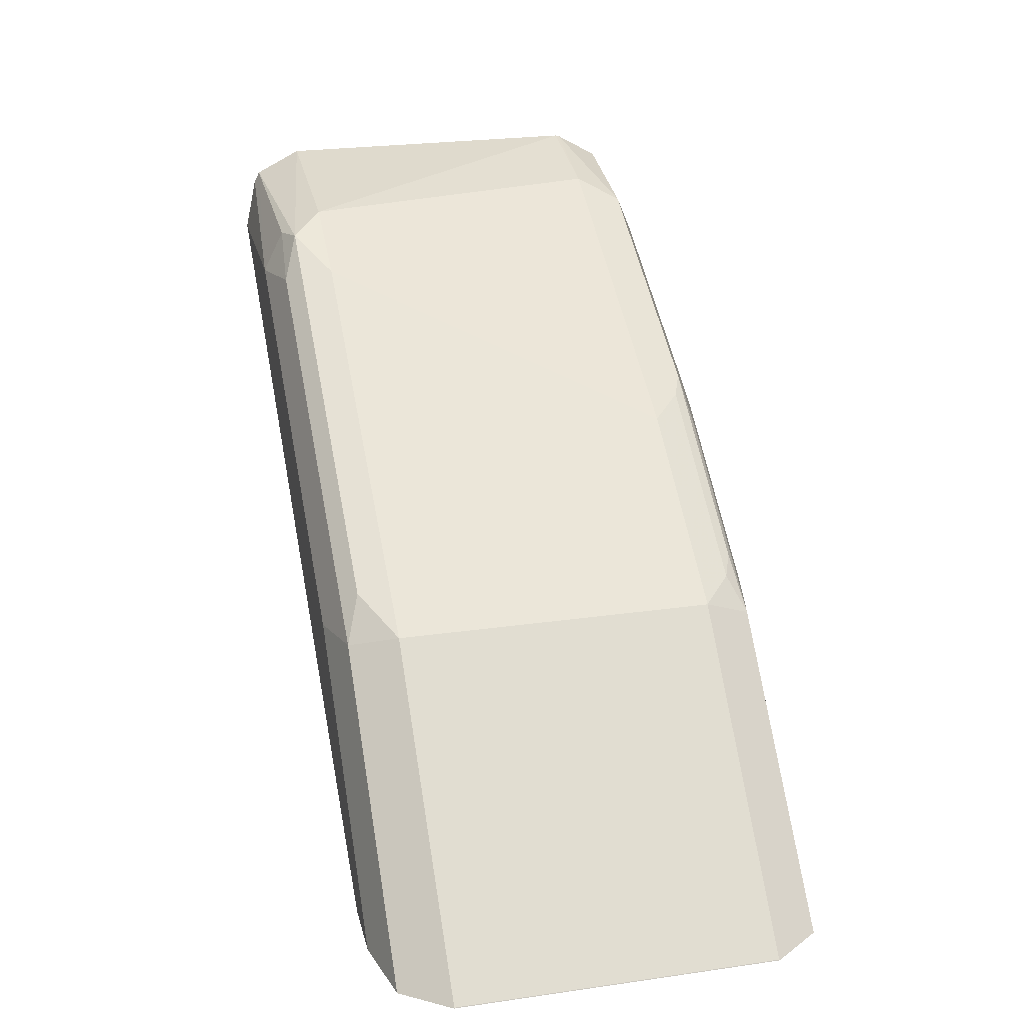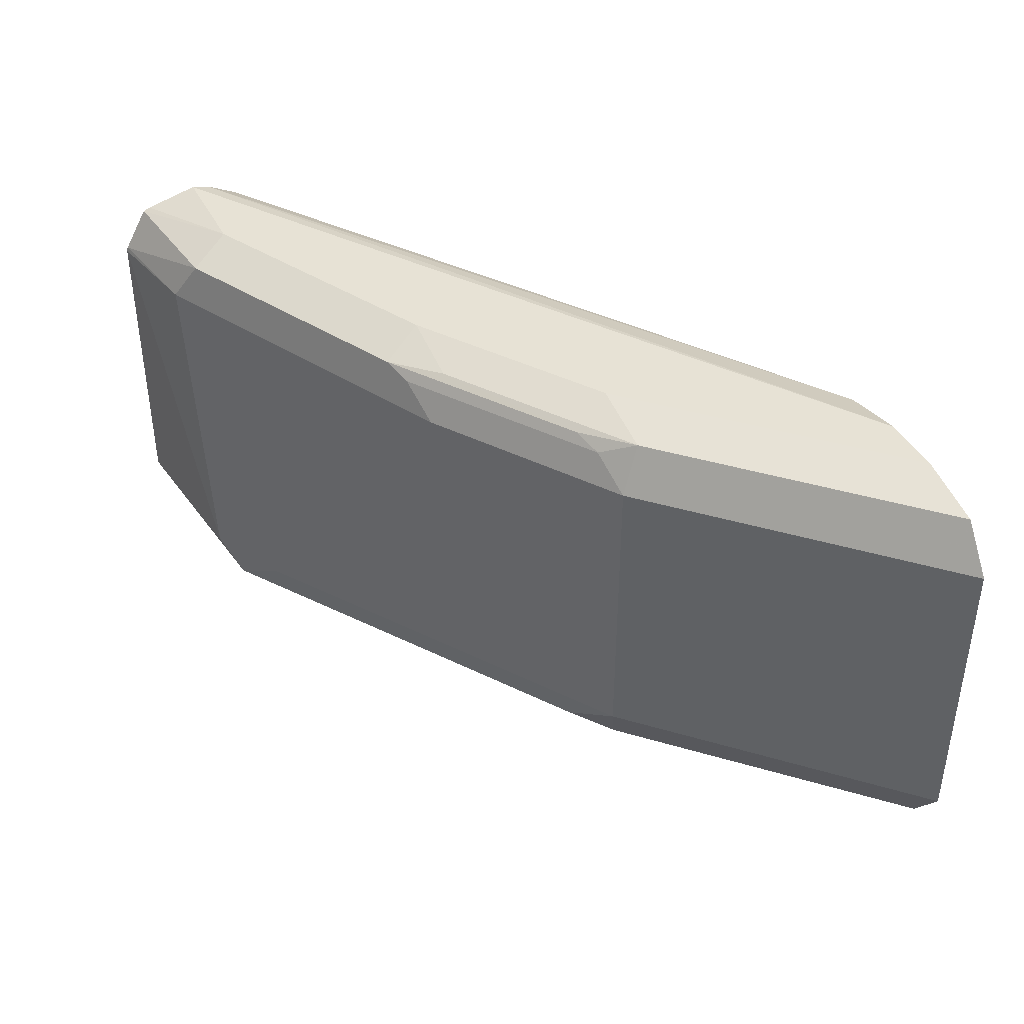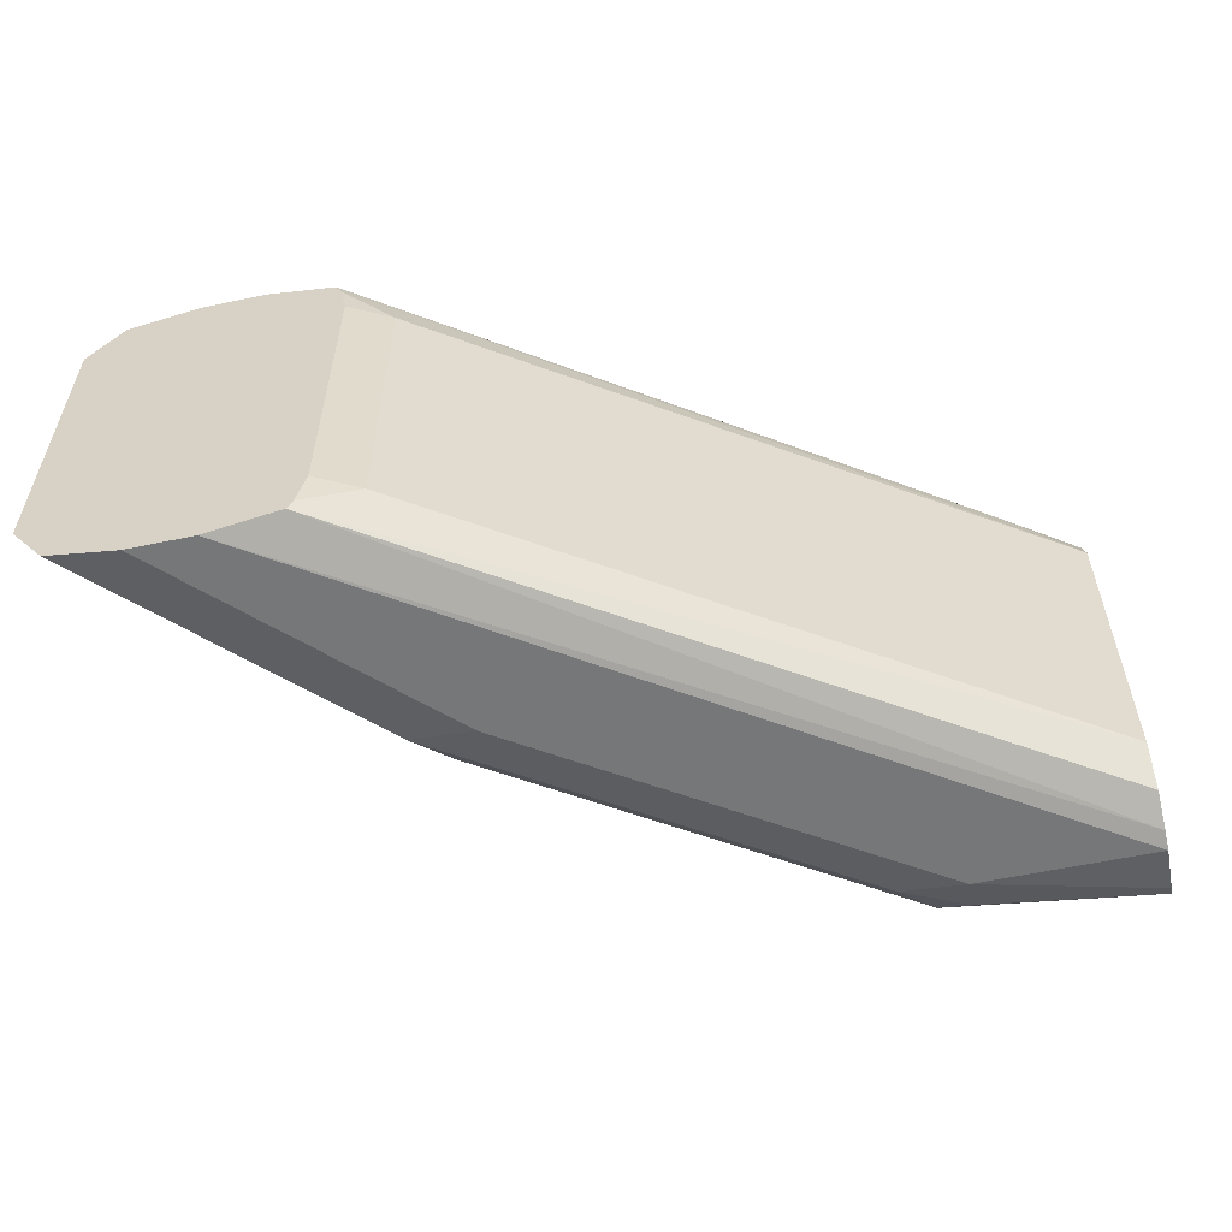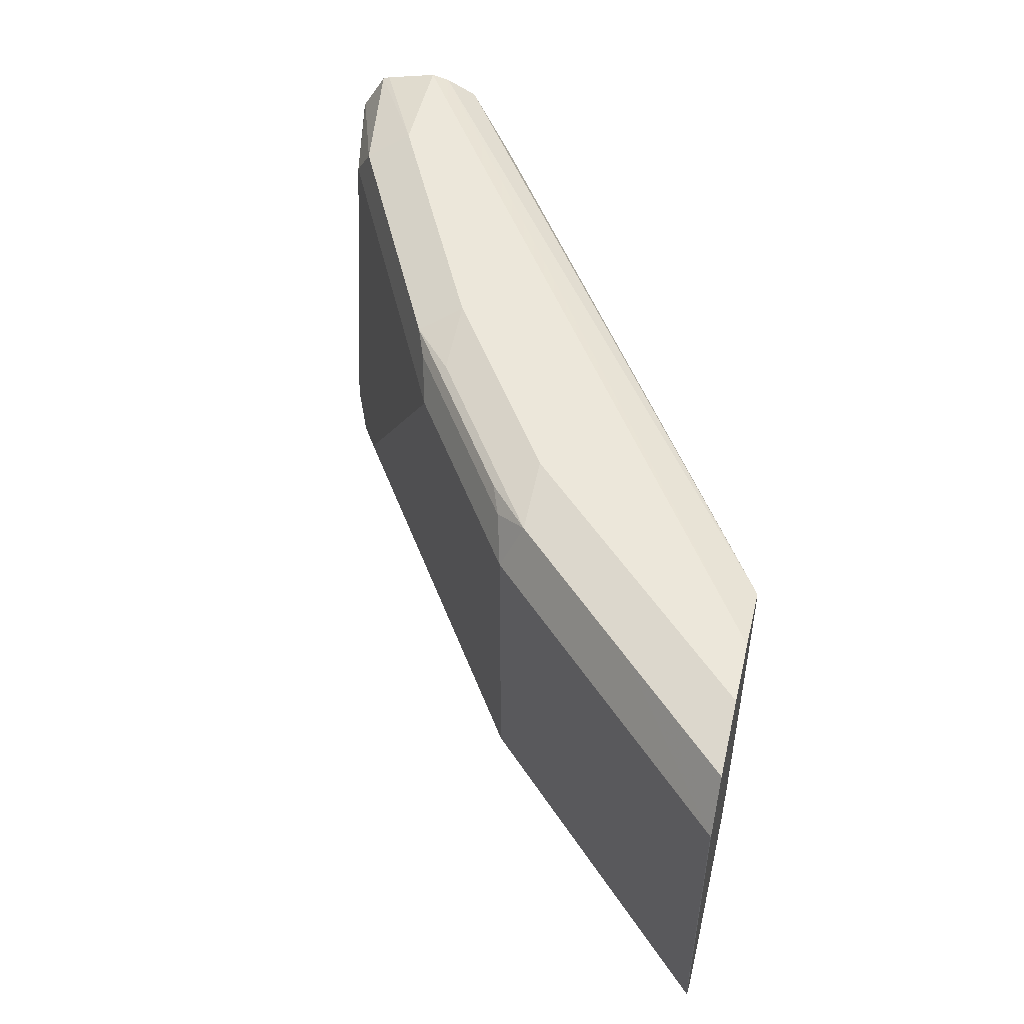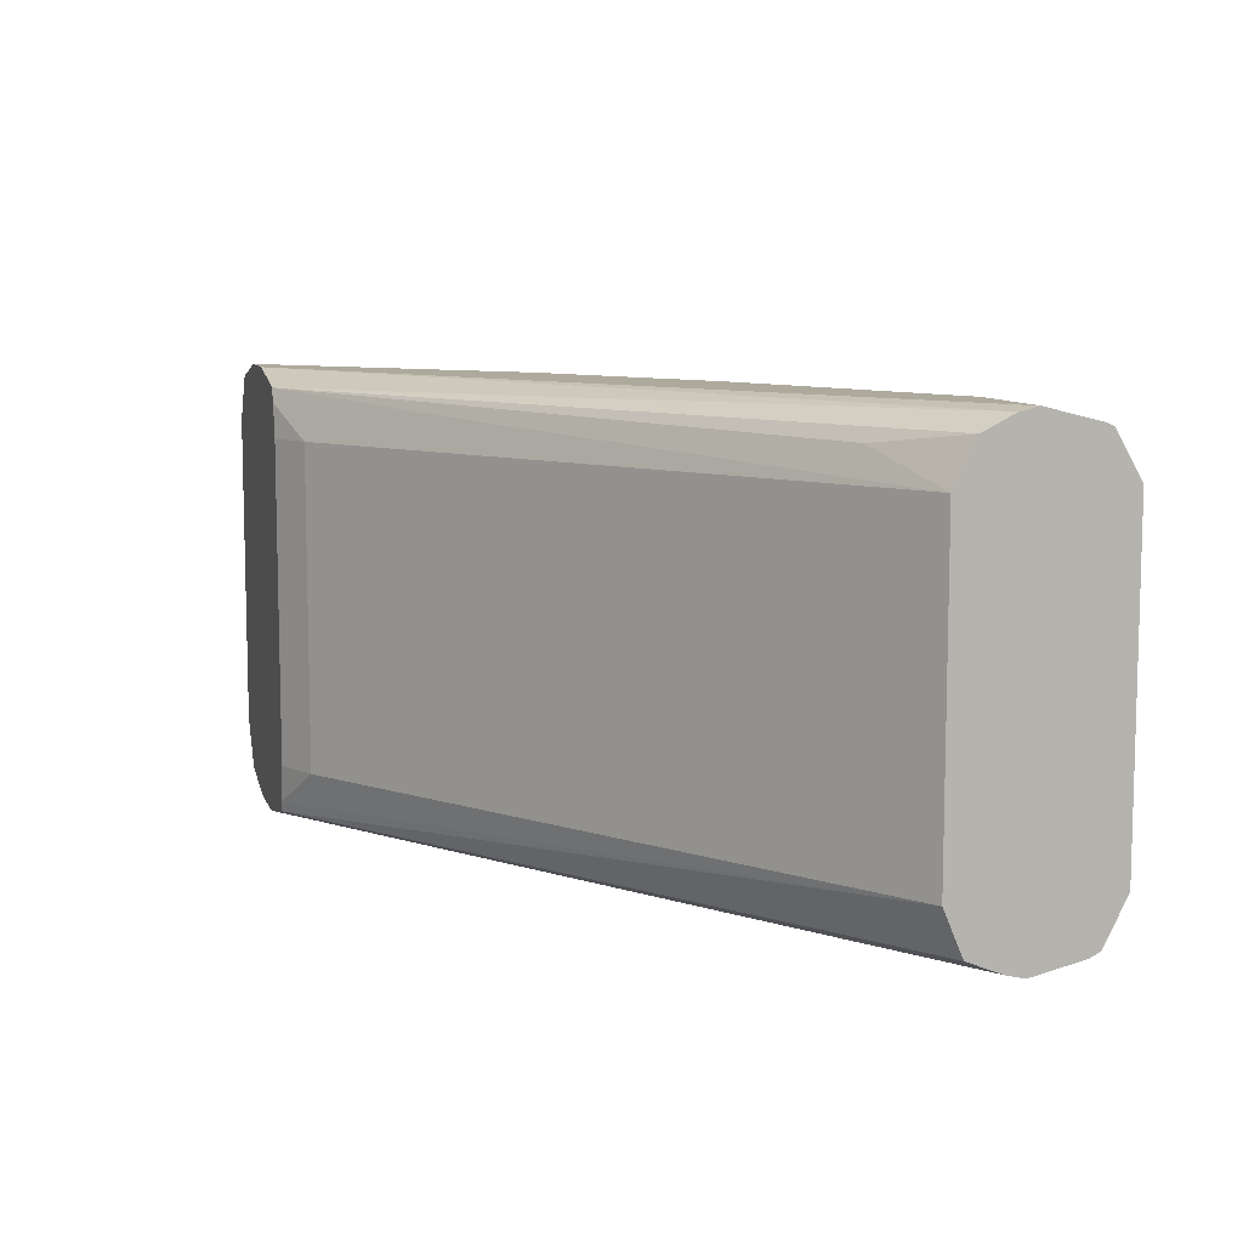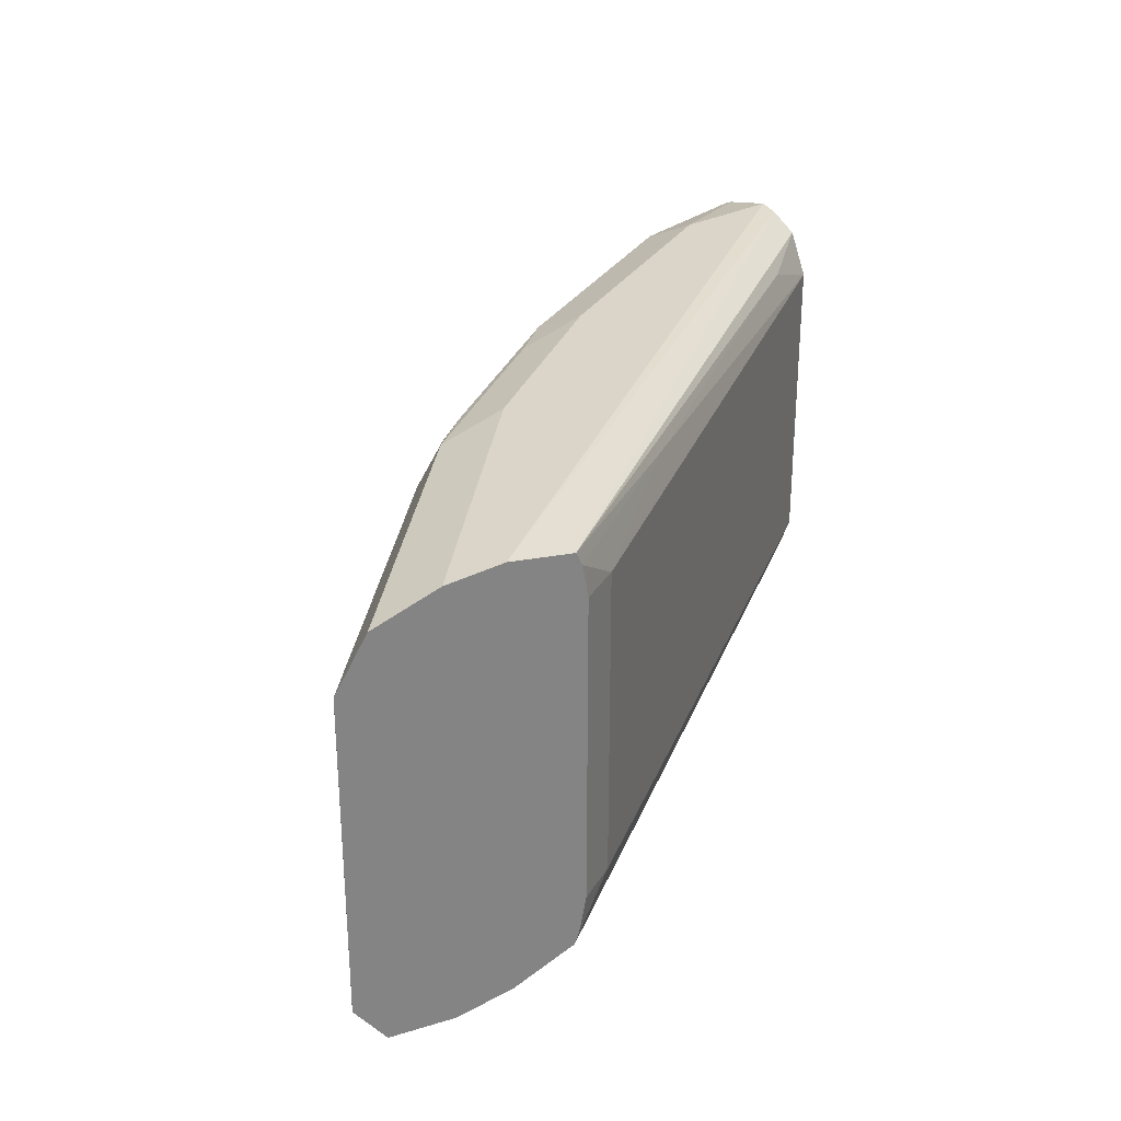
<metadata>
{"format":"obj","ext":"obj","renderer":"f3d","projection":"perspective","resolution":1024,"background":"white","views":[{"elev":25.0,"azim":76.9,"up":"+Z"},{"elev":40.5,"azim":65.0,"up":"+Y"},{"elev":-57.1,"azim":-167.5,"up":"+Y"},{"elev":51.1,"azim":103.2,"up":"+Y"},{"elev":8.9,"azim":-105.8,"up":"+Y"},{"elev":29.4,"azim":142.2,"up":"+Y"}]}
</metadata>
<code>
v 0.4122 0.05555 0.6365
v 0.4122 0.05673 0.6362
v 0.4122 -0.03703 0.6365
v 0.463 -0.03703 0.6296
v 0.4445 0.05555 0.6296
v 0.4122 0.06927 0.6289
v 0.4506 0.0679 0.6235
v 0.4122 -0.05052 0.6297
v 0.4722 -0.04629 0.625
v 0.4753 -0.03703 0.6235
v 0.4568 0.05555 0.6235
v 0.4122 0.07014 0.6268
v 0.4445 0.07408 0.6111
v 0.5185 0.05555 0.5926
v 0.5247 0.0679 0.5864
v 0.4815 0.07408 0.5926
v 0.4122 -0.05212 0.6265
v 0.463 -0.05556 0.6111
v 0.463 -0.04938 0.6235
v 0.4877 -0.03703 0.6173
v 0.4815 -0.05092 0.6134
v 0.5371 -0.05092 0.5764
v 0.5833 -0.04629 0.5509
v 0.5432 0.05555 0.5803
v 0.4122 0.07408 0.6111
v 0.5324 0.06481 0.5833
v 0.5802 0.0679 0.5494
v 0.5394 0.06944 0.5741
v 0.5185 0.07408 0.5741
v 0.4122 -0.05556 0.6111
v 0.5741 -0.05556 0.5371
v 0.5987 -0.03703 0.5432
v 0.5987 0.05555 0.5432
v 0.5926 -0.05092 0.5394
v 0.4122 0.07287 0.6057
v 0.6236 0.07408 0.469
v 0.588 0.06481 0.5463
v 0.5949 0.06944 0.5371
v 0.5741 0.07408 0.5371
v 0.4122 -0.05419 0.6056
v 0.6236 -0.05556 0.469
v 0.5926 -0.05556 0.5185
v 0.6358 -0.03703 0.5062
v 0.6358 0.05555 0.5062
v 0.632 0.06944 0.5
v 0.6296 -0.05092 0.5023
v 0.4122 0.0683 0.5966
v 0.6028 0.06944 0.469
v 0.6422 0.07408 0.469
v 0.5926 0.07408 0.5185
v 0.4122 -0.05014 0.5957
v 0.6028 -0.05092 0.469
v 0.6422 -0.05556 0.469
v 0.6296 -0.05556 0.4815
v 0.6728 -0.03703 0.4692
v 0.6728 0.05555 0.4692
v 0.6505 0.06944 0.4815
v 0.6296 0.07408 0.4815
v 0.663 -0.05092 0.469
v 0.4352 0.06481 0.5787
v 0.4122 0.05555 0.5902
v 0.6008 0.06536 0.469
v 0.5463 0.06481 0.5046
v 0.6489 0.07258 0.469
v 0.4122 -0.03703 0.5902
v 0.6013 -0.04793 0.469
v 0.6725 -0.03769 0.469
v 0.6729 -0.03718 0.469
v 0.6729 -0.03703 0.469
v 0.6729 0.05555 0.469
v 0.6727 0.05597 0.469
v 0.663 0.06944 0.469
v 0.5864 0.05555 0.4753
v 0.5989 0.05555 0.469
v 0.5864 -0.03703 0.4753
v 0.5989 -0.03703 0.469
f 36 59 53
f 36 72 71
f 36 70 69
f 36 69 68
f 36 68 67
f 36 67 59
f 36 71 70
f 36 66 76
f 36 41 52
f 36 52 66
f 36 76 74
f 36 74 62
f 36 62 48
f 38 45 50
f 36 53 41
f 36 64 72
f 33 38 37
f 35 48 47
f 28 38 39
f 38 50 39
f 28 39 29
f 30 40 41
f 31 42 34
f 32 34 43
f 32 43 44
f 32 44 33
f 33 44 45
f 33 45 38
f 34 42 54
f 34 54 46
f 34 46 55
f 34 55 43
f 35 36 48
f 36 49 64
f 40 51 52
f 55 70 56
f 43 55 56
f 56 70 71
f 56 71 72
f 56 72 57
f 57 72 64
f 57 64 58
f 60 63 61
f 61 63 73
f 61 73 75
f 61 75 65
f 62 74 73
f 62 73 63
f 65 75 66
f 66 75 76
f 73 74 76
f 27 38 28
f 55 69 70
f 73 76 75
f 55 68 69
f 55 59 67
f 43 56 44
f 44 56 45
f 45 56 57
f 45 57 58
f 45 58 50
f 46 54 59
f 46 59 55
f 47 60 61
f 47 48 60
f 48 62 63
f 48 63 60
f 49 58 64
f 51 65 52
f 52 65 66
f 53 59 54
f 55 67 68
f 27 37 38
f 40 52 41
f 24 37 26
f 3 9 4
f 4 9 10
f 4 10 11
f 4 11 5
f 5 11 7
f 6 7 13
f 6 13 12
f 7 11 14
f 7 14 15
f 7 15 16
f 7 16 13
f 8 17 18
f 8 18 19
f 8 19 9
f 9 20 10
f 3 8 9
f 9 19 21
f 2 7 6
f 1 5 2
f 25 36 35
f 1 2 6
f 1 6 12
f 1 12 25
f 1 25 35
f 1 35 47
f 1 47 61
f 1 61 65
f 1 65 51
f 1 40 30
f 1 30 17
f 1 17 8
f 1 8 3
f 1 3 4
f 1 4 5
f 2 5 7
f 9 21 22
f 1 51 40
f 9 23 20
f 18 21 19
f 18 30 41
f 18 41 53
f 18 53 54
f 18 54 42
f 18 42 31
f 18 31 22
f 18 22 21
f 20 23 32
f 20 33 24
f 22 31 34
f 22 34 23
f 23 34 32
f 9 22 23
f 24 33 37
f 17 30 18
f 15 29 16
f 20 32 33
f 15 27 28
f 15 28 29
f 10 14 11
f 12 13 25
f 10 24 14
f 13 29 39
f 13 39 50
f 13 50 58
f 13 16 29
f 10 20 24
f 13 49 36
f 13 36 25
f 14 26 15
f 14 24 26
f 15 26 37
f 13 58 49
f 15 37 27

</code>
